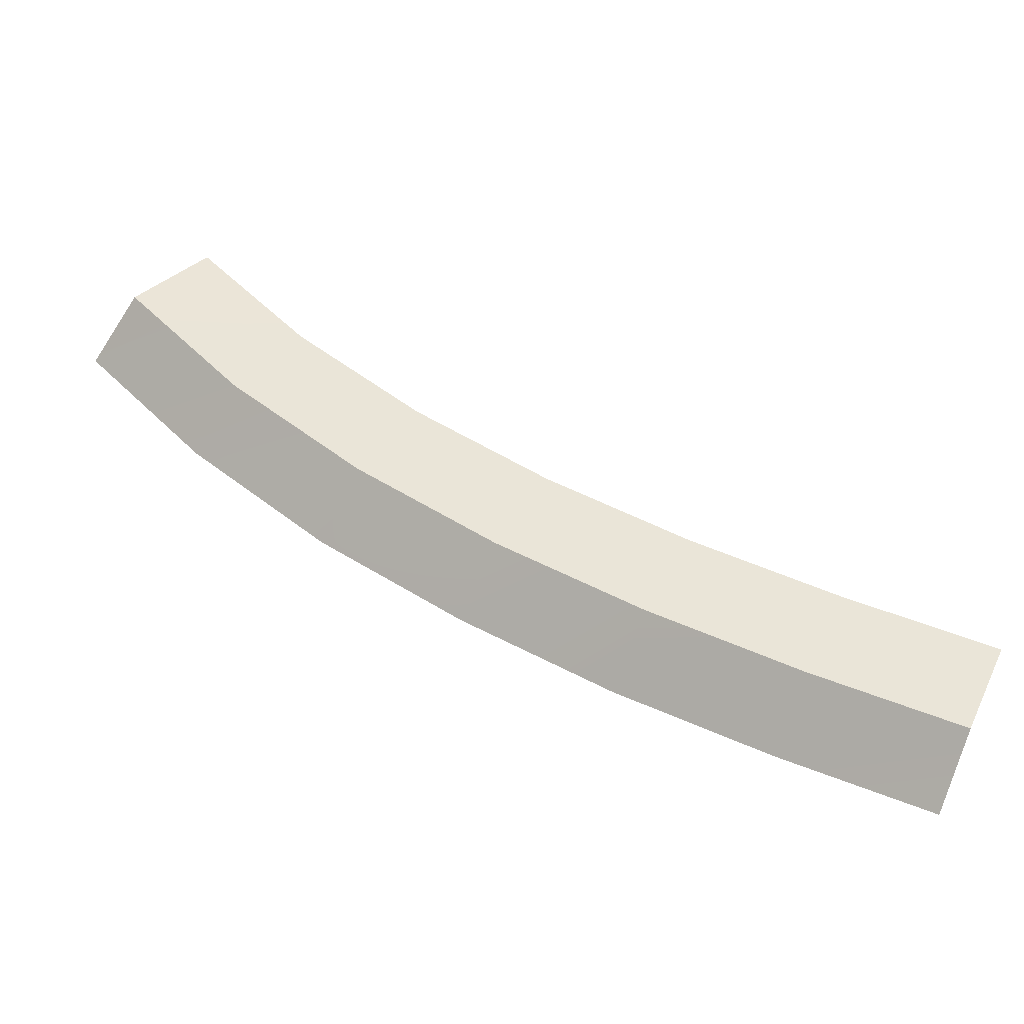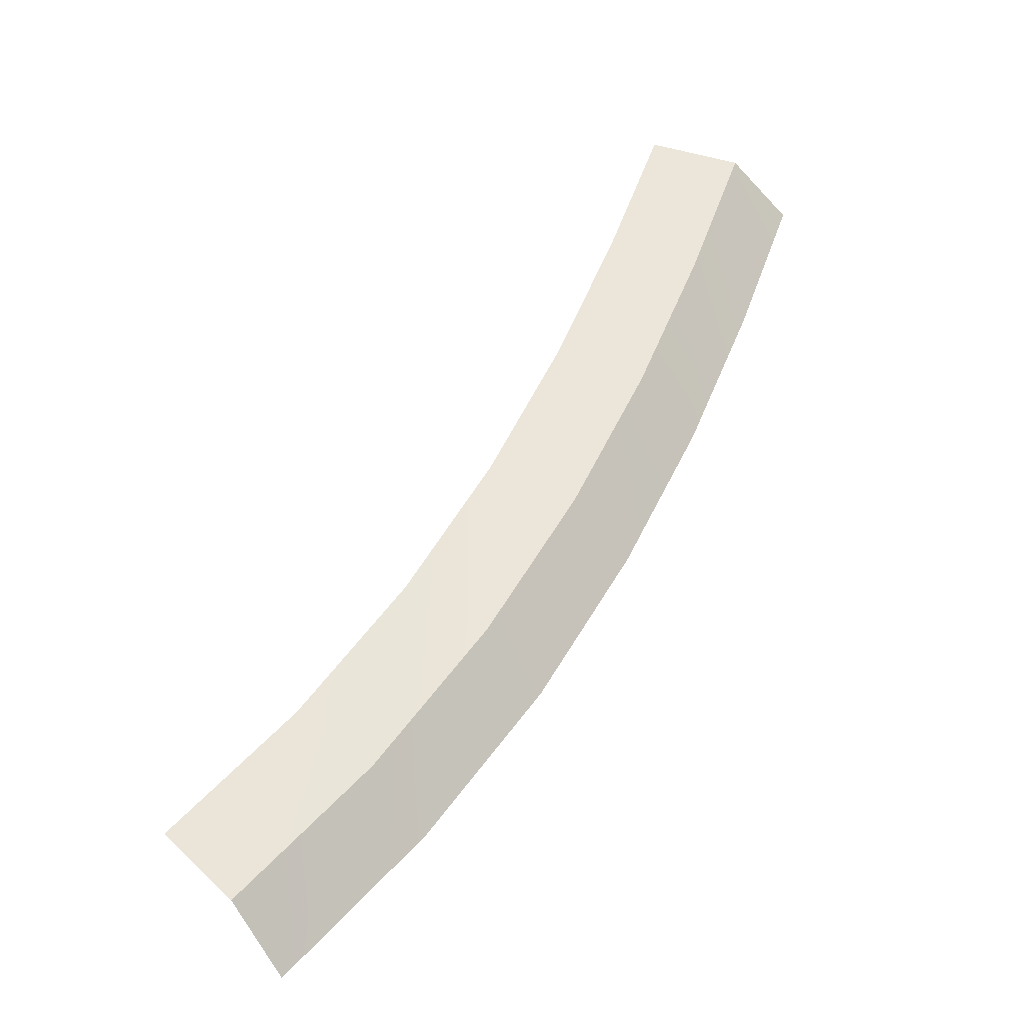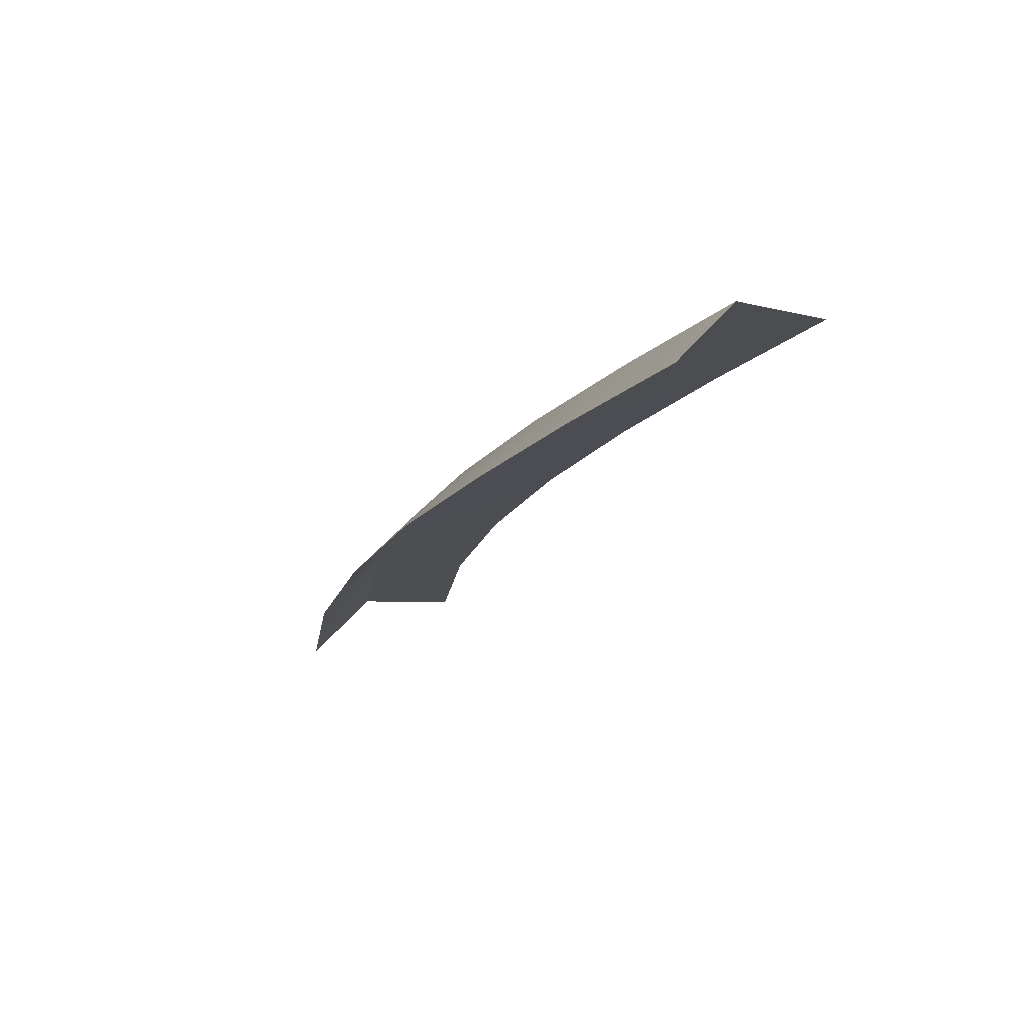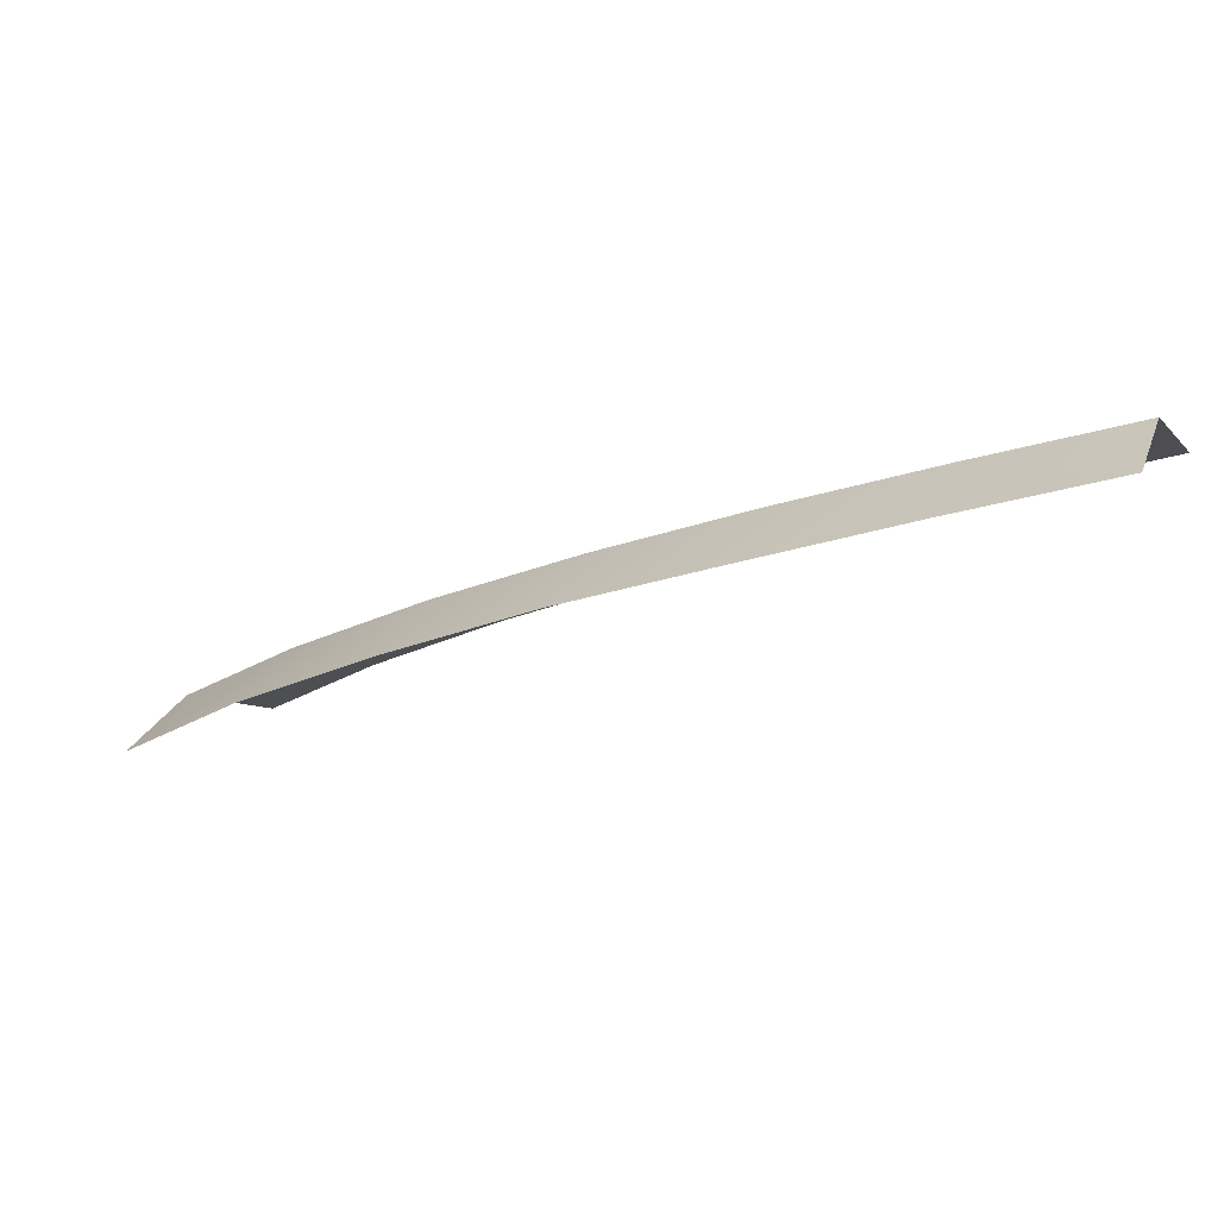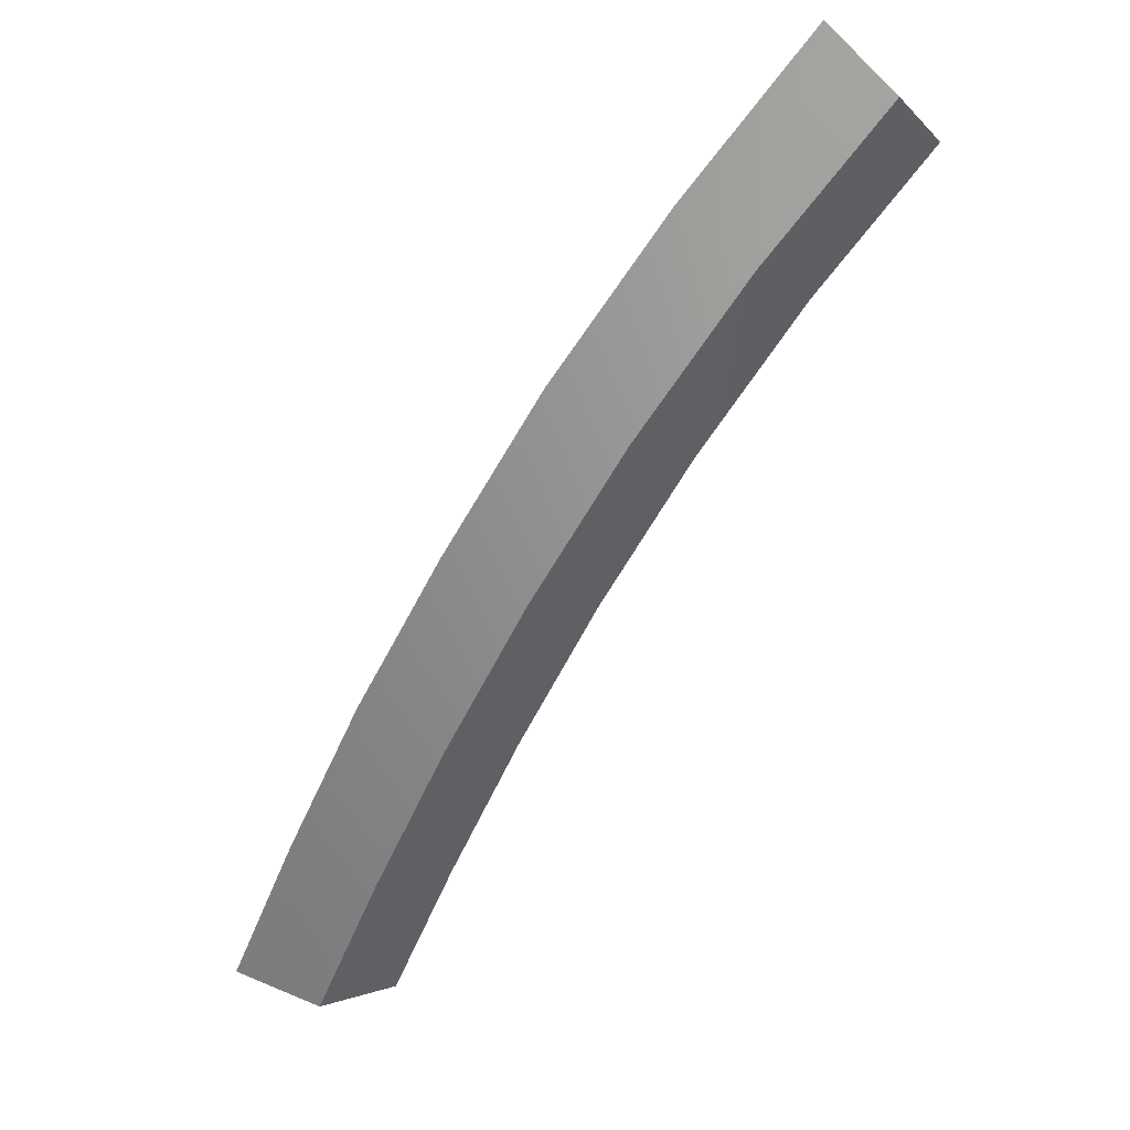
<metadata>
{"format":"obj","ext":"obj","renderer":"f3d","projection":"perspective","resolution":1024,"background":"white","views":[{"elev":53.9,"azim":85.7,"up":"+Y"},{"elev":51.1,"azim":-10.2,"up":"+Y"},{"elev":-12.7,"azim":119.8,"up":"+Y"},{"elev":-15.0,"azim":86.9,"up":"+Y"},{"elev":53.7,"azim":146.9,"up":"+Z"}]}
</metadata>
<code>
g SCutR66
v -128 46.46 699.4
v -128 46.46 699.4
v -126.2 46.46 702
v -126.2 46.46 702
v -126.2 46.46 702
v -126.2 46.46 702
v -125 44.38 703.7
v -125 44.38 703.7
v -123.5 46.87 696
v -123.5 46.87 696
v -121.5 46.87 698.4
v -121.5 46.87 698.4
v -121.5 46.87 698.4
v -121.5 46.87 698.4
v -120.1 44.85 700
v -120.1 44.85 700
v -119.5 47.28 692.1
v -119.5 47.28 692.1
v -117.2 47.28 694.3
v -117.2 47.28 694.3
v -117.2 47.28 694.3
v -117.2 47.28 694.3
v -115.7 45.24 695.6
v -115.7 45.24 695.6
v -116 47.68 688
v -116 47.68 688
v -113.5 47.68 689.9
v -113.5 47.68 689.9
v -113.5 47.68 689.9
v -113.5 47.68 689.9
v -111.9 45.67 691.1
v -111.9 45.67 691.1
v -112.8 48.08 683.6
v -112.8 48.08 683.6
v -110.2 48.08 685.3
v -110.2 48.08 685.3
v -110.2 48.08 685.3
v -110.2 48.08 685.3
v -108.6 46 686.4
v -108.6 46 686.4
v -110 48.47 679.1
v -110 48.47 679.1
v -107.3 48.47 680.7
v -107.3 48.47 680.7
v -107.3 48.47 680.7
v -107.3 48.47 680.7
v -105.6 46.42 681.7
v -105.6 46.42 681.7
v -107.4 48.86 674.6
v -107.4 48.86 674.6
v -104.7 48.86 676.1
v -104.7 48.86 676.1
v -104.7 48.86 676.1
v -104.7 48.86 676.1
v -103 46.83 677.1
v -103 46.83 677.1
f 9 1 3
f 11 9 3
f 13 5 7
f 15 13 7
f 17 9 11
f 19 17 11
f 21 13 15
f 23 21 15
f 25 17 19
f 27 25 19
f 29 21 23
f 31 29 23
f 33 25 27
f 35 33 27
f 37 29 31
f 39 37 31
f 41 33 35
f 43 41 35
f 45 37 39
f 47 45 39
f 49 41 43
f 51 49 43
f 53 45 47
f 55 53 47

</code>
